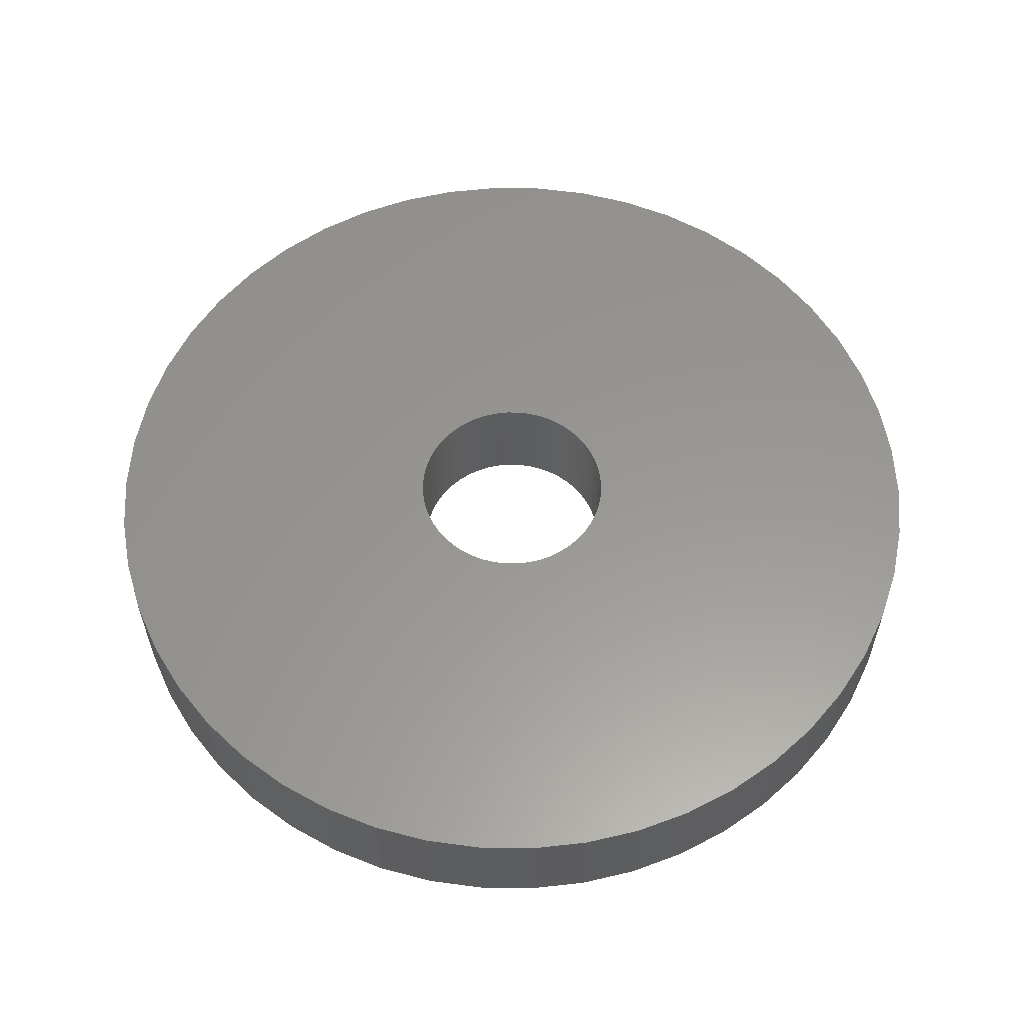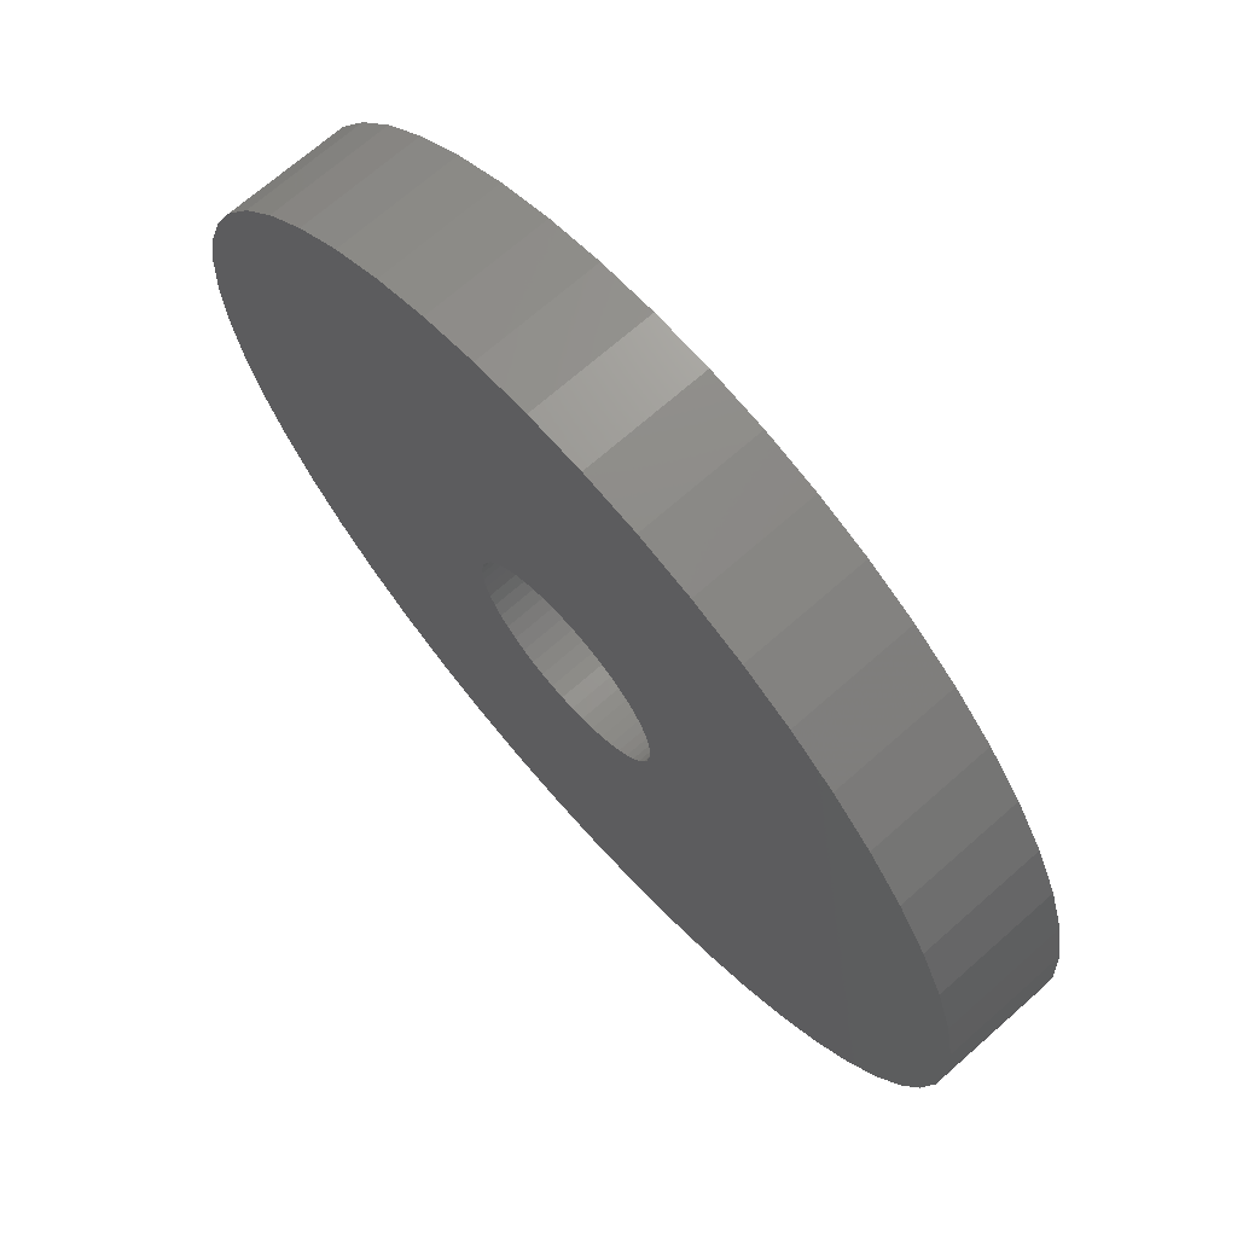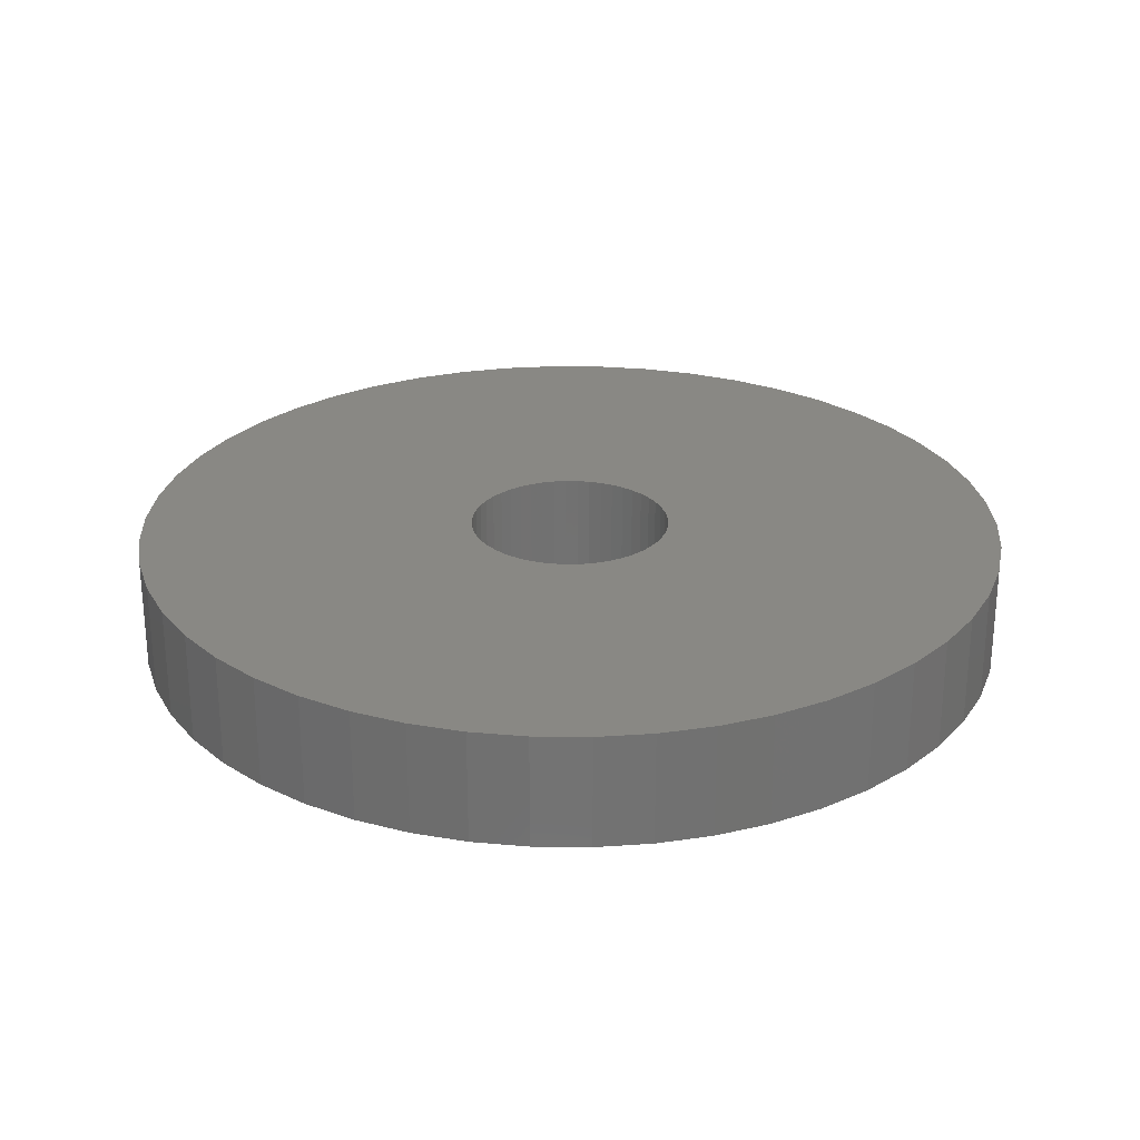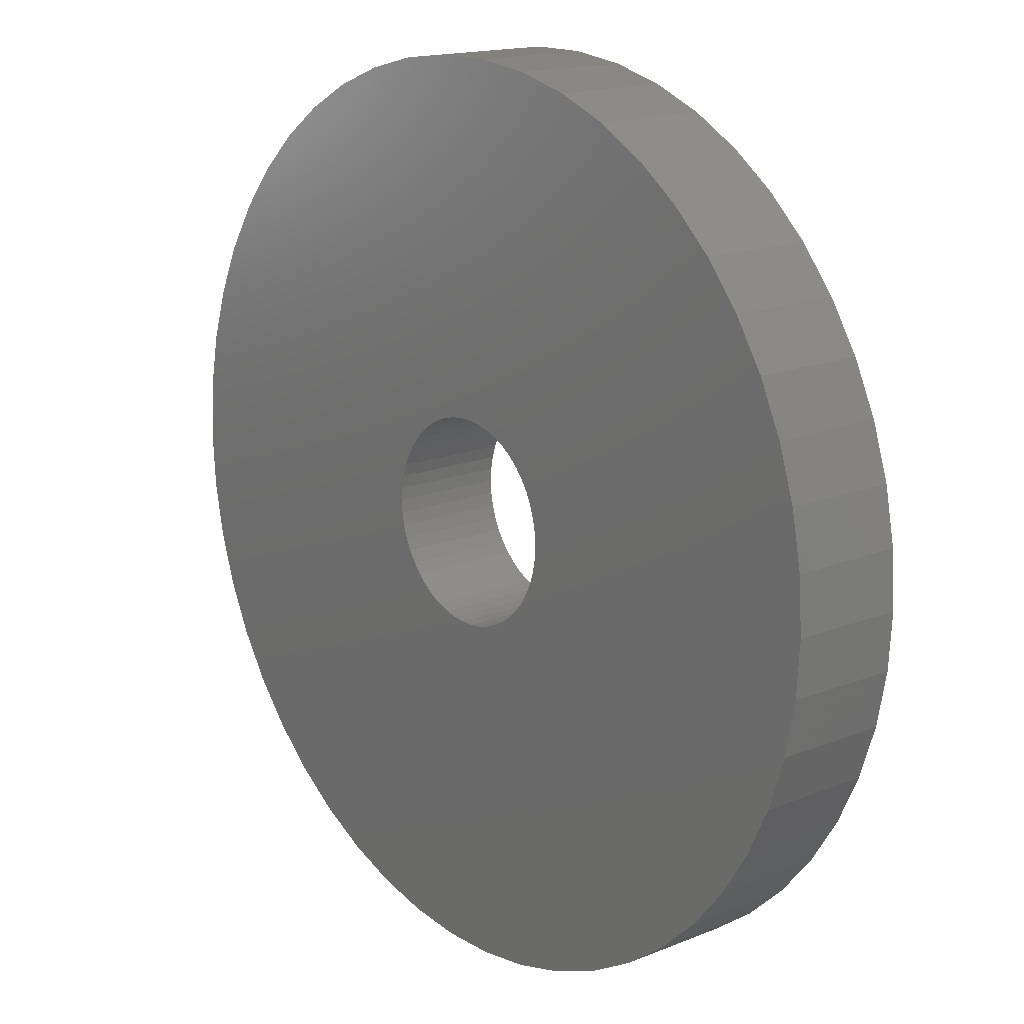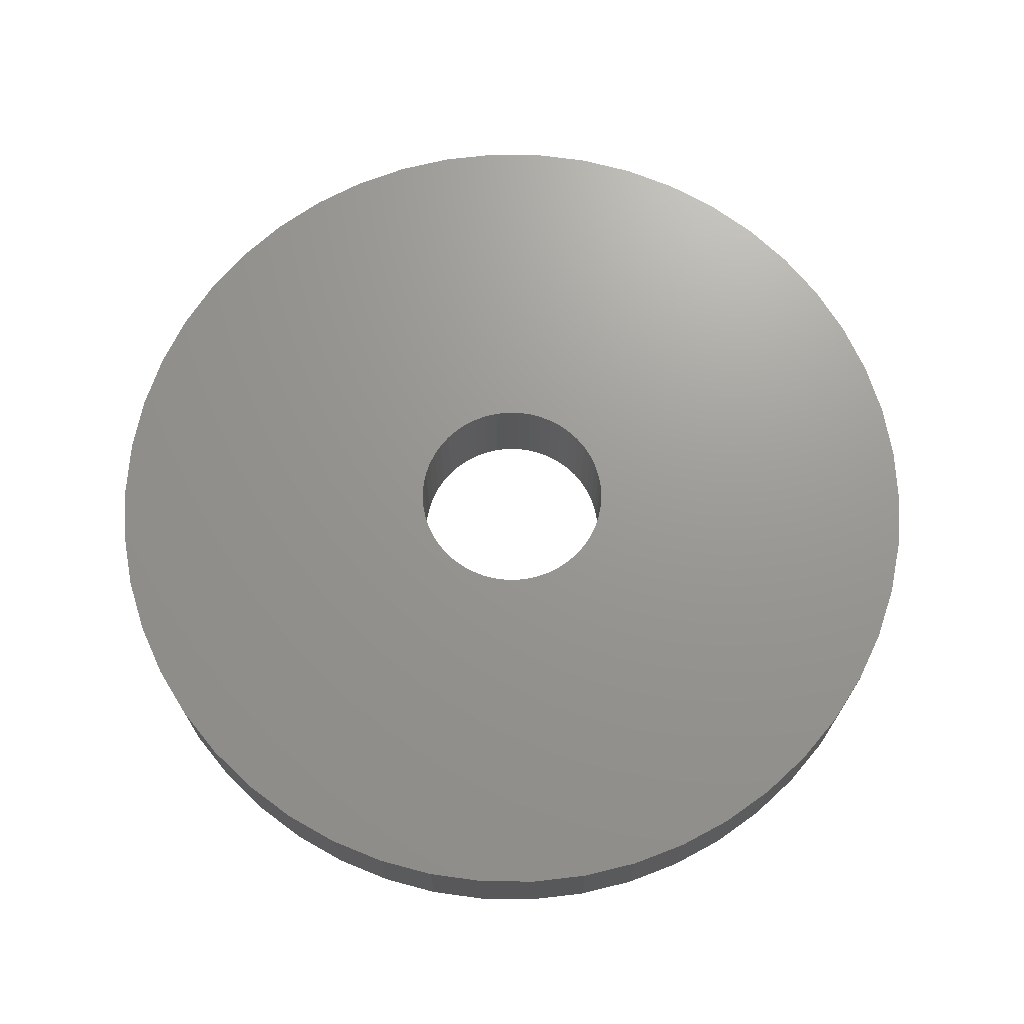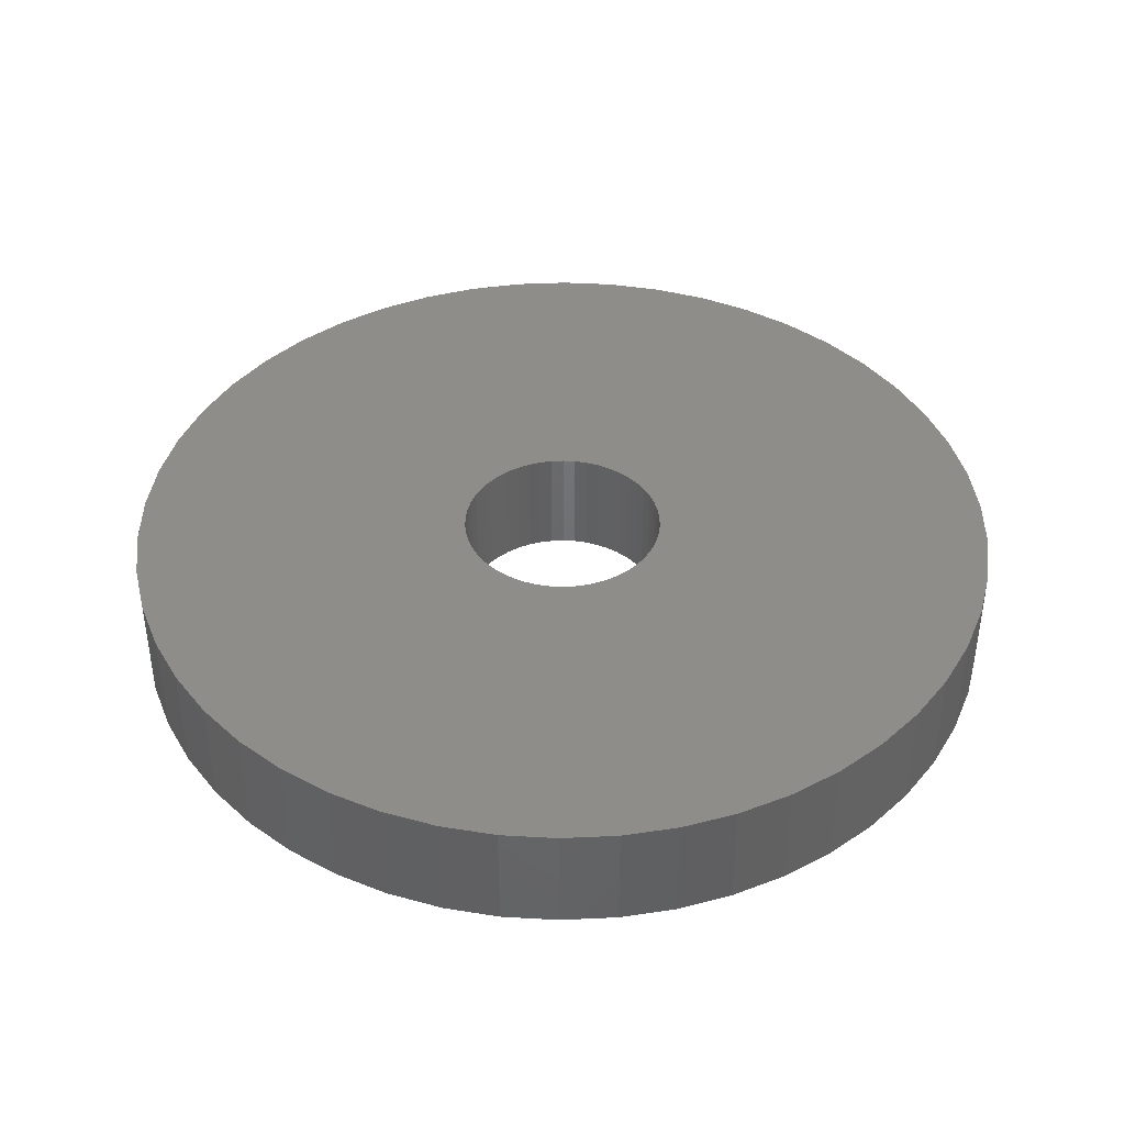
<metadata>
{"format":"stl","ext":"stl","renderer":"f3d","projection":"perspective","resolution":1024,"background":"white","views":[{"elev":58.7,"azim":-143.3,"up":"+Z"},{"elev":69.9,"azim":-131.4,"up":"+Y"},{"elev":26.3,"azim":-135.8,"up":"+Z"},{"elev":16.2,"azim":-129.7,"up":"+Y"},{"elev":70.0,"azim":72.6,"up":"+Z"},{"elev":41.2,"azim":-147.2,"up":"+Z"}]}
</metadata>
<code>
# stl→obj: 200 verts, 400 faces
v 19.5 0 2.5
v 19.35 2.444 -2.5
v 19.35 2.444 2.5
v 19.5 0 -2.5
v -19.5 0 -2.5
v -19.35 2.444 2.5
v -19.35 2.444 -2.5
v -19.5 0 2.5
v 1.224 19.46 -2.5
v -1.224 19.46 2.5
v 1.224 19.46 2.5
v -1.224 19.46 -2.5
v 14.21 13.35 -2.5
v 12.43 15.03 2.5
v 14.21 13.35 2.5
v 12.43 15.03 -2.5
v -12.43 15.03 -2.5
v -14.21 13.35 2.5
v -12.43 15.03 2.5
v -14.21 13.35 -2.5
v -6.026 18.55 -2.5
v -8.303 17.64 2.5
v -6.026 18.55 2.5
v -8.303 17.64 -2.5
v 18.13 7.178 2.5
v 17.09 9.394 -2.5
v 17.09 9.394 2.5
v 18.13 7.178 -2.5
v 15.78 11.46 -2.5
v 15.78 11.46 2.5
v 8.303 17.64 -2.5
v 6.026 18.55 2.5
v 8.303 17.64 2.5
v 6.026 18.55 -2.5
v 10.45 16.46 2.5
v 10.45 16.46 -2.5
v -17.09 9.394 -2.5
v -15.78 11.46 2.5
v -15.78 11.46 -2.5
v -17.09 9.394 2.5
v -18.89 4.849 -2.5
v -18.13 7.178 2.5
v -18.13 7.178 -2.5
v -18.89 4.849 2.5
v -10.45 16.46 -2.5
v -10.45 16.46 2.5
v -3.654 19.15 2.5
v -3.654 19.15 -2.5
v 19.35 -2.444 2.5
v 19.35 -2.444 -2.5
v -6.026 -18.55 -2.5
v -3.654 -19.15 2.5
v -6.026 -18.55 2.5
v -3.654 -19.15 -2.5
v 1.224 -19.46 -2.5
v 3.654 -19.15 2.5
v 1.224 -19.46 2.5
v 3.654 -19.15 -2.5
v 18.89 4.849 2.5
v 18.89 4.849 -2.5
v 3.654 19.15 2.5
v 3.654 19.15 -2.5
v 18.13 -7.178 2.5
v 18.89 -4.849 -2.5
v 18.89 -4.849 2.5
v 18.13 -7.178 -2.5
v -18.13 -7.178 -2.5
v -18.89 -4.849 2.5
v -18.89 -4.849 -2.5
v -18.13 -7.178 2.5
v 6.026 -18.55 -2.5
v 8.303 -17.64 2.5
v 6.026 -18.55 2.5
v 8.303 -17.64 -2.5
v 4.5 0 2.5
v 4.465 0.564 2.5
v 4.359 1.119 2.5
v 4.465 -0.564 2.5
v 4.184 1.657 2.5
v 3.943 2.168 2.5
v 4.359 -1.119 2.5
v 3.641 2.645 2.5
v 3.28 3.08 2.5
v 4.184 -1.657 2.5
v 2.868 3.467 2.5
v 17.09 -9.394 2.5
v 2.411 3.799 2.5
v 3.943 -2.168 2.5
v 1.916 4.072 2.5
v 15.78 -11.46 2.5
v 3.641 -2.645 2.5
v 1.391 4.28 2.5
v 0.8432 4.42 2.5
v 0.2826 4.491 2.5
v -0.2826 4.491 2.5
v -0.8432 4.42 2.5
v -1.391 4.28 2.5
v -1.916 4.072 2.5
v -2.411 3.799 2.5
v -2.868 3.467 2.5
v -3.28 3.08 2.5
v -3.641 2.645 2.5
v 14.21 -13.35 2.5
v 3.28 -3.08 2.5
v 12.43 -15.03 2.5
v 2.868 -3.467 2.5
v 10.45 -16.46 2.5
v 2.411 -3.799 2.5
v 1.916 -4.072 2.5
v 1.391 -4.28 2.5
v 0.8432 -4.42 2.5
v 0.2826 -4.491 2.5
v -0.2826 -4.491 2.5
v -1.224 -19.46 2.5
v -0.8432 -4.42 2.5
v -1.391 -4.28 2.5
v -1.916 -4.072 2.5
v -8.303 -17.64 2.5
v -2.411 -3.799 2.5
v -10.45 -16.46 2.5
v -2.868 -3.467 2.5
v -12.43 -15.03 2.5
v -3.28 -3.08 2.5
v -14.21 -13.35 2.5
v -3.641 -2.645 2.5
v -15.78 -11.46 2.5
v -3.943 -2.168 2.5
v -17.09 -9.394 2.5
v -4.184 -1.657 2.5
v -4.359 -1.119 2.5
v -4.465 -0.564 2.5
v -19.35 -2.444 2.5
v -4.5 0 2.5
v -3.943 2.168 2.5
v -4.184 1.657 2.5
v -4.359 1.119 2.5
v -4.465 0.564 2.5
v 12.43 -15.03 -2.5
v 14.21 -13.35 -2.5
v 17.09 -9.394 -2.5
v 15.78 -11.46 -2.5
v -1.224 -19.46 -2.5
v -8.303 -17.64 -2.5
v -14.21 -13.35 -2.5
v -15.78 -11.46 -2.5
v -19.35 -2.444 -2.5
v 10.45 -16.46 -2.5
v -12.43 -15.03 -2.5
v -10.45 -16.46 -2.5
v -17.09 -9.394 -2.5
v 4.5 0 -2.5
v 4.465 -0.564 -2.5
v 4.359 -1.119 -2.5
v 4.465 0.564 -2.5
v 4.184 -1.657 -2.5
v 3.943 -2.168 -2.5
v 4.359 1.119 -2.5
v 3.641 -2.645 -2.5
v 3.28 -3.08 -2.5
v 4.184 1.657 -2.5
v 2.868 -3.467 -2.5
v 2.411 -3.799 -2.5
v 3.943 2.168 -2.5
v 1.916 -4.072 -2.5
v 3.641 2.645 -2.5
v 1.391 -4.28 -2.5
v 0.8432 -4.42 -2.5
v 0.2826 -4.491 -2.5
v -0.2826 -4.491 -2.5
v -0.8432 -4.42 -2.5
v -1.391 -4.28 -2.5
v -1.916 -4.072 -2.5
v -2.411 -3.799 -2.5
v -2.868 -3.467 -2.5
v -3.28 -3.08 -2.5
v -3.641 -2.645 -2.5
v 3.28 3.08 -2.5
v 2.868 3.467 -2.5
v 2.411 3.799 -2.5
v 1.916 4.072 -2.5
v 1.391 4.28 -2.5
v 0.8432 4.42 -2.5
v 0.2826 4.491 -2.5
v -0.2826 4.491 -2.5
v -0.8432 4.42 -2.5
v -1.391 4.28 -2.5
v -1.916 4.072 -2.5
v -2.411 3.799 -2.5
v -2.868 3.467 -2.5
v -3.28 3.08 -2.5
v -3.641 2.645 -2.5
v -3.943 2.168 -2.5
v -4.184 1.657 -2.5
v -4.359 1.119 -2.5
v -4.465 0.564 -2.5
v -4.5 0 -2.5
v -3.943 -2.168 -2.5
v -4.184 -1.657 -2.5
v -4.359 -1.119 -2.5
v -4.465 -0.564 -2.5
f 1 2 3
f 2 1 4
f 5 6 7
f 6 5 8
f 9 10 11
f 10 9 12
f 13 14 15
f 14 13 16
f 17 18 19
f 18 17 20
f 21 22 23
f 22 21 24
f 25 26 27
f 26 25 28
f 27 29 30
f 29 27 26
f 31 32 33
f 32 31 34
f 16 35 14
f 35 16 36
f 37 38 39
f 38 37 40
f 39 18 20
f 18 39 38
f 41 42 43
f 42 41 44
f 45 19 46
f 19 45 17
f 12 47 10
f 47 12 48
f 49 4 1
f 4 49 50
f 51 52 53
f 52 51 54
f 55 56 57
f 56 55 58
f 59 28 25
f 28 59 60
f 3 60 59
f 60 3 2
f 30 13 15
f 13 30 29
f 34 61 32
f 61 34 62
f 62 11 61
f 11 62 9
f 36 33 35
f 33 36 31
f 43 40 37
f 40 43 42
f 48 23 47
f 23 48 21
f 63 64 65
f 64 63 66
f 65 50 49
f 50 65 64
f 67 68 69
f 68 67 70
f 71 72 73
f 72 71 74
f 58 73 56
f 73 58 71
f 75 1 3
f 76 3 59
f 1 75 49
f 77 59 25
f 78 49 75
f 79 25 27
f 49 78 65
f 80 27 30
f 81 65 78
f 82 30 15
f 65 81 63
f 83 15 14
f 84 63 81
f 85 14 35
f 63 84 86
f 87 35 33
f 88 86 84
f 89 33 32
f 86 88 90
f 91 90 88
f 3 76 75
f 59 77 76
f 25 79 77
f 27 80 79
f 92 32 61
f 30 82 80
f 15 83 82
f 14 85 83
f 35 87 85
f 33 89 87
f 32 92 89
f 93 61 11
f 61 93 92
f 11 94 93
f 11 95 94
f 10 95 11
f 95 10 96
f 47 96 10
f 96 47 97
f 23 97 47
f 97 23 98
f 22 98 23
f 98 22 99
f 46 99 22
f 99 46 100
f 19 100 46
f 100 19 101
f 18 101 19
f 101 18 102
f 38 102 18
f 90 91 103
f 104 103 91
f 103 104 105
f 106 105 104
f 105 106 107
f 108 107 106
f 107 108 72
f 109 72 108
f 72 109 73
f 110 73 109
f 73 110 56
f 111 56 110
f 56 111 57
f 112 57 111
f 113 57 112
f 114 113 115
f 113 114 57
f 52 115 116
f 53 116 117
f 118 117 119
f 120 119 121
f 122 121 123
f 124 123 125
f 115 52 114
f 126 125 127
f 128 127 129
f 70 129 130
f 68 130 131
f 132 131 133
f 102 38 134
f 116 53 52
f 40 134 38
f 117 118 53
f 134 40 135
f 119 120 118
f 42 135 40
f 121 122 120
f 135 42 136
f 123 124 122
f 44 136 42
f 125 126 124
f 136 44 137
f 127 128 126
f 6 137 44
f 129 70 128
f 137 6 133
f 130 68 70
f 8 133 6
f 131 132 68
f 133 8 132
f 7 44 41
f 44 7 6
f 24 46 22
f 46 24 45
f 138 103 105
f 103 138 139
f 90 140 86
f 140 90 141
f 142 57 114
f 57 142 55
f 143 53 118
f 53 143 51
f 144 126 145
f 126 144 124
f 146 8 5
f 8 146 132
f 74 107 72
f 107 74 147
f 86 66 63
f 66 86 140
f 54 114 52
f 114 54 142
f 148 120 122
f 120 148 149
f 144 122 124
f 122 144 148
f 150 70 67
f 70 150 128
f 151 4 50
f 152 50 64
f 4 151 2
f 153 64 66
f 154 2 151
f 155 66 140
f 2 154 60
f 156 140 141
f 157 60 154
f 158 141 139
f 60 157 28
f 159 139 138
f 160 28 157
f 161 138 147
f 28 160 26
f 162 147 74
f 163 26 160
f 164 74 71
f 26 163 29
f 165 29 163
f 50 152 151
f 64 153 152
f 66 155 153
f 140 156 155
f 166 71 58
f 141 158 156
f 139 159 158
f 138 161 159
f 147 162 161
f 74 164 162
f 71 166 164
f 167 58 55
f 58 167 166
f 55 168 167
f 55 169 168
f 142 169 55
f 169 142 170
f 54 170 142
f 170 54 171
f 51 171 54
f 171 51 172
f 143 172 51
f 172 143 173
f 149 173 143
f 173 149 174
f 148 174 149
f 174 148 175
f 144 175 148
f 175 144 176
f 145 176 144
f 29 165 13
f 177 13 165
f 13 177 16
f 178 16 177
f 16 178 36
f 179 36 178
f 36 179 31
f 180 31 179
f 31 180 34
f 181 34 180
f 34 181 62
f 182 62 181
f 62 182 9
f 183 9 182
f 184 9 183
f 12 184 185
f 184 12 9
f 48 185 186
f 21 186 187
f 24 187 188
f 45 188 189
f 17 189 190
f 20 190 191
f 185 48 12
f 39 191 192
f 37 192 193
f 43 193 194
f 41 194 195
f 7 195 196
f 176 145 197
f 186 21 48
f 150 197 145
f 187 24 21
f 197 150 198
f 188 45 24
f 67 198 150
f 189 17 45
f 198 67 199
f 190 20 17
f 69 199 67
f 191 39 20
f 199 69 200
f 192 37 39
f 146 200 69
f 193 43 37
f 200 146 196
f 194 41 43
f 5 196 146
f 195 7 41
f 196 5 7
f 69 132 146
f 132 69 68
f 147 105 107
f 105 147 138
f 103 141 90
f 141 103 139
f 149 118 120
f 118 149 143
f 145 128 150
f 128 145 126
f 151 76 154
f 76 151 75
f 133 195 137
f 195 133 196
f 184 94 95
f 94 184 183
f 168 113 112
f 113 168 169
f 178 83 85
f 83 178 177
f 190 100 101
f 100 190 189
f 187 97 98
f 97 187 186
f 155 81 153
f 81 155 84
f 160 80 163
f 80 160 79
f 154 77 157
f 77 154 76
f 181 89 92
f 89 181 180
f 182 92 93
f 92 182 181
f 179 85 87
f 85 179 178
f 135 192 134
f 192 135 193
f 136 193 135
f 193 136 194
f 188 98 99
f 98 188 187
f 186 96 97
f 96 186 185
f 164 110 109
f 110 164 166
f 157 79 160
f 79 157 77
f 165 83 177
f 83 165 82
f 163 82 165
f 82 163 80
f 183 93 94
f 93 183 182
f 180 87 89
f 87 180 179
f 134 191 102
f 191 134 192
f 102 190 101
f 190 102 191
f 137 194 136
f 194 137 195
f 189 99 100
f 99 189 188
f 185 95 96
f 95 185 184
f 158 88 156
f 88 158 91
f 153 78 152
f 78 153 81
f 127 198 129
f 198 127 197
f 125 197 127
f 197 125 176
f 161 108 106
f 108 161 162
f 156 84 155
f 84 156 88
f 152 75 151
f 75 152 78
f 170 116 115
f 116 170 171
f 123 176 125
f 176 123 175
f 129 199 130
f 199 129 198
f 159 91 158
f 91 159 104
f 162 109 108
f 109 162 164
f 169 115 113
f 115 169 170
f 130 200 131
f 200 130 199
f 131 196 133
f 196 131 200
f 159 106 104
f 106 159 161
f 166 111 110
f 111 166 167
f 167 112 111
f 112 167 168
f 172 119 117
f 119 172 173
f 171 117 116
f 117 171 172
f 173 121 119
f 121 173 174
f 174 123 121
f 123 174 175

</code>
